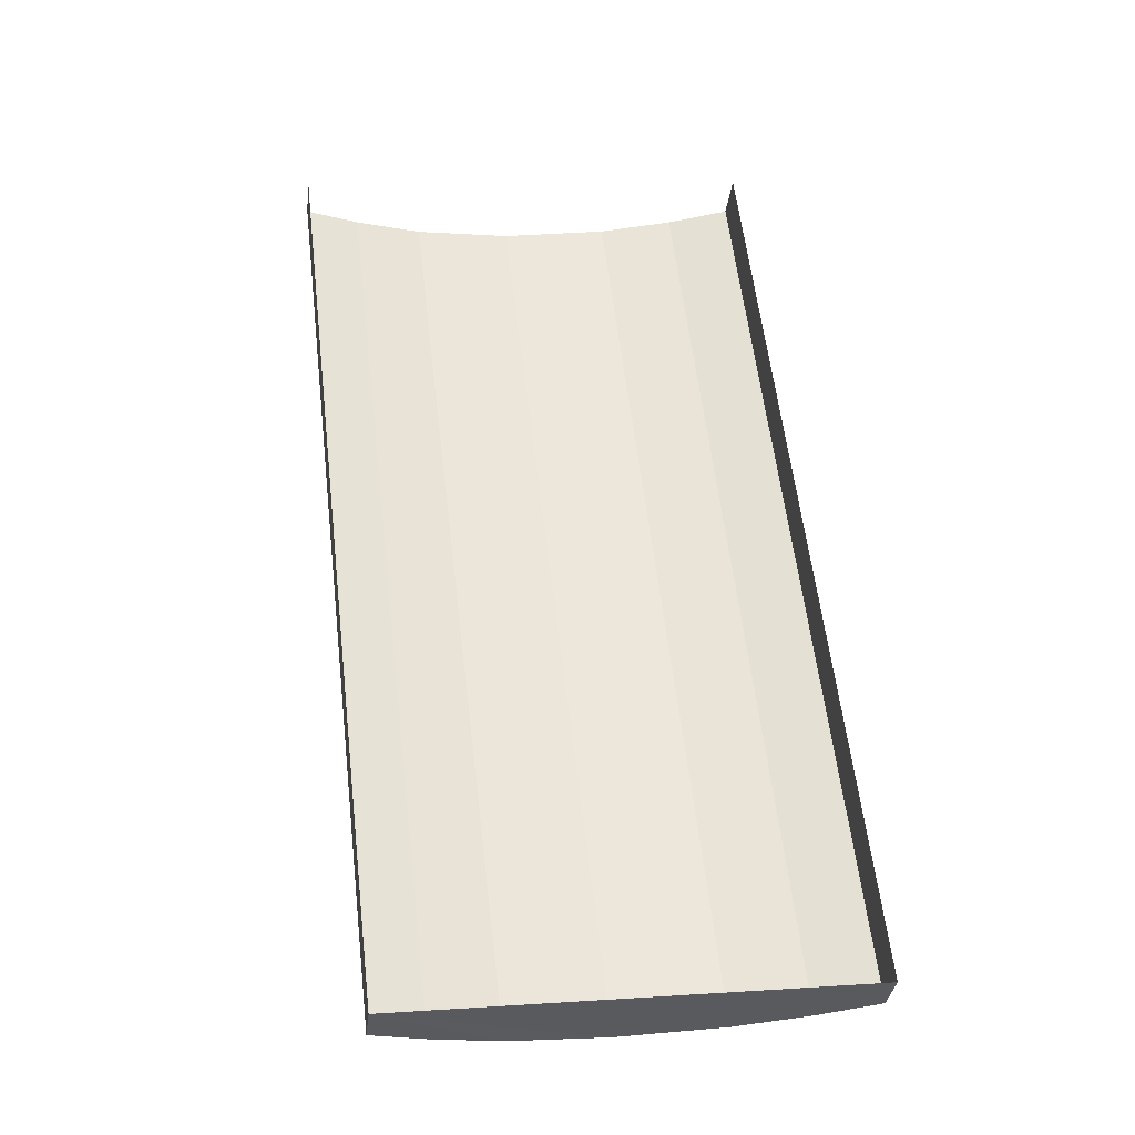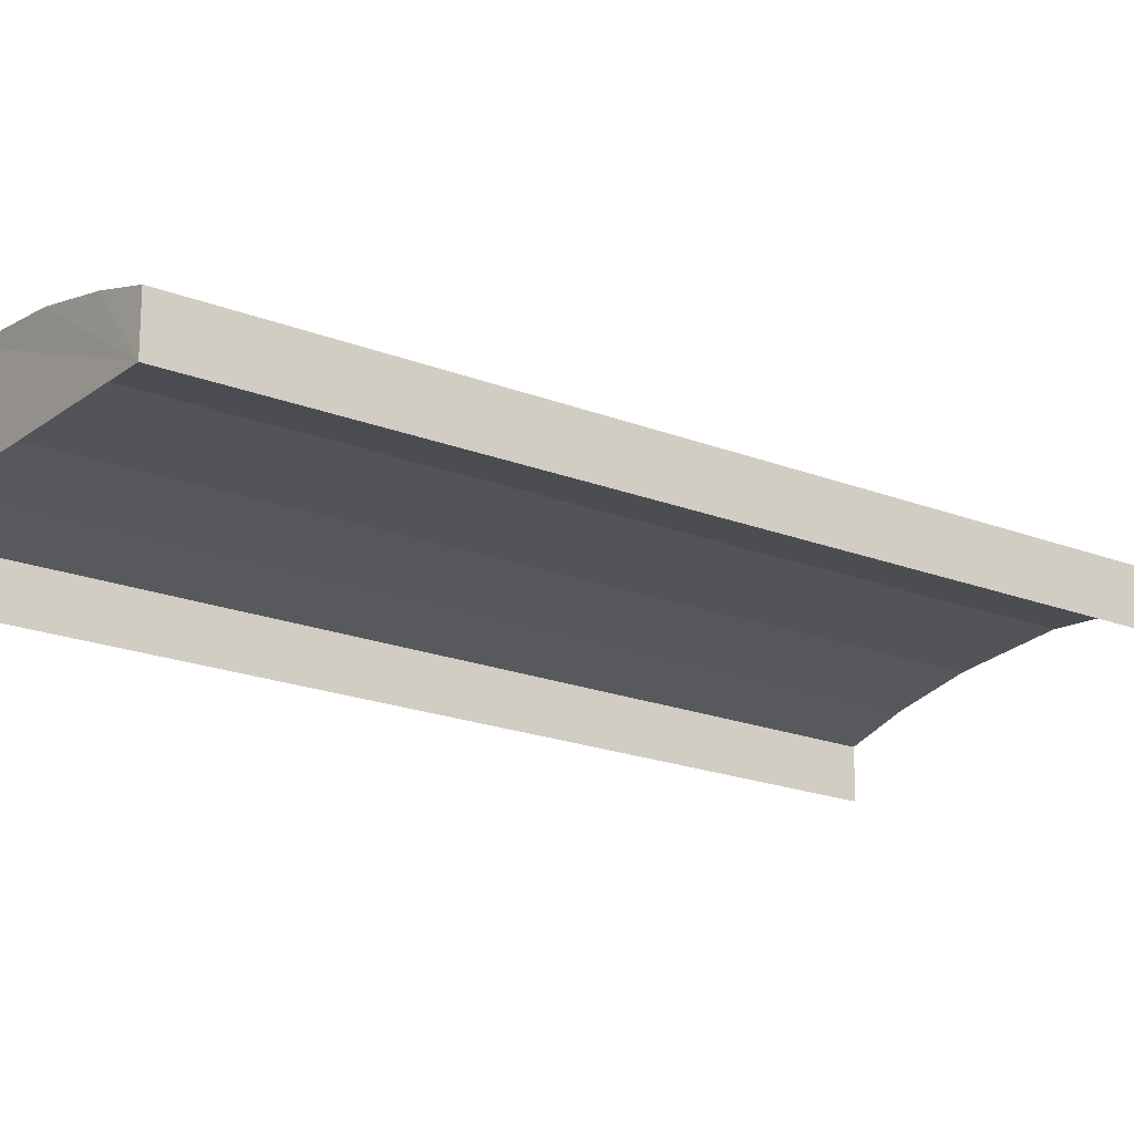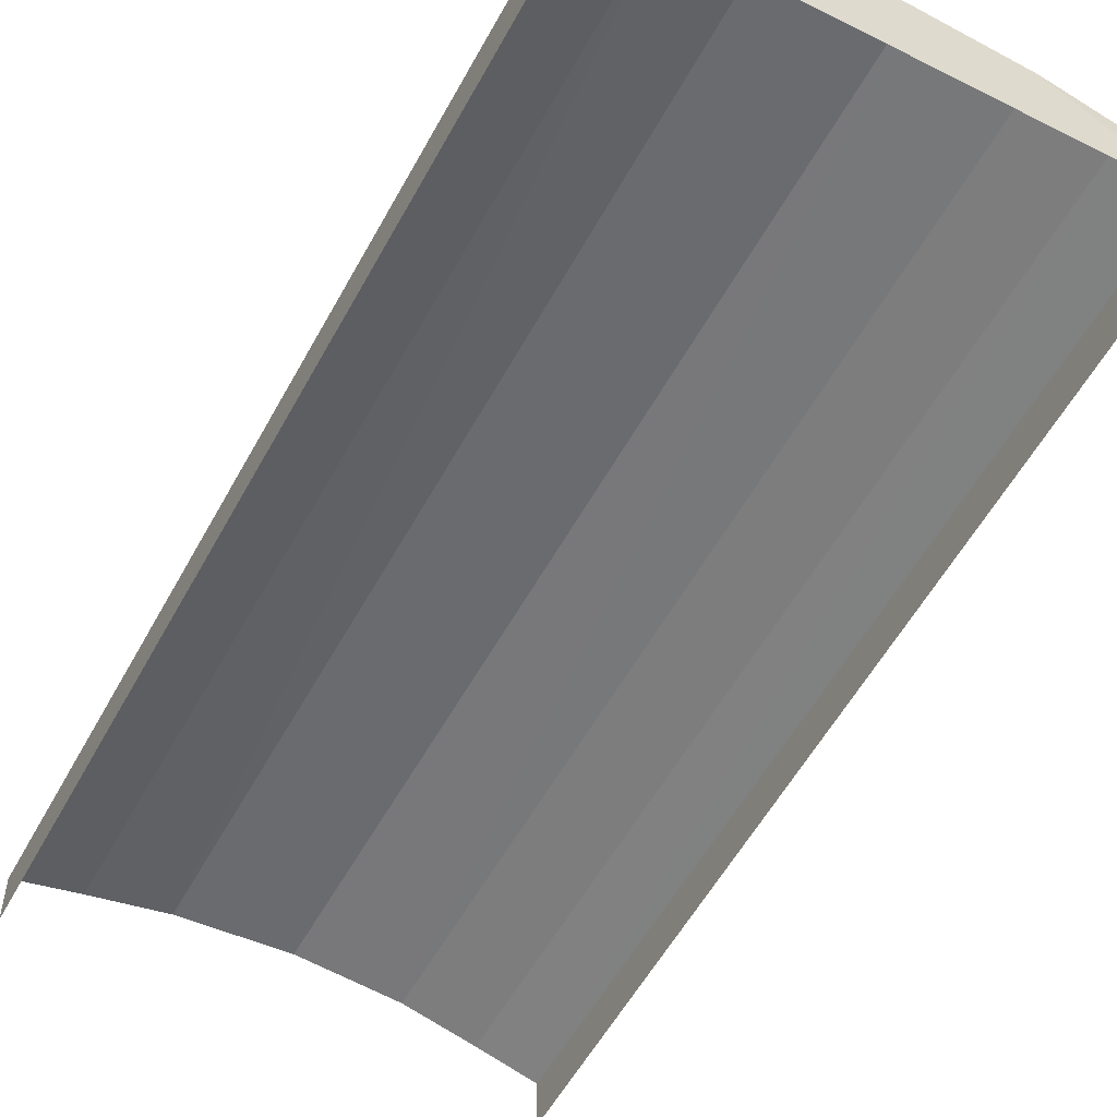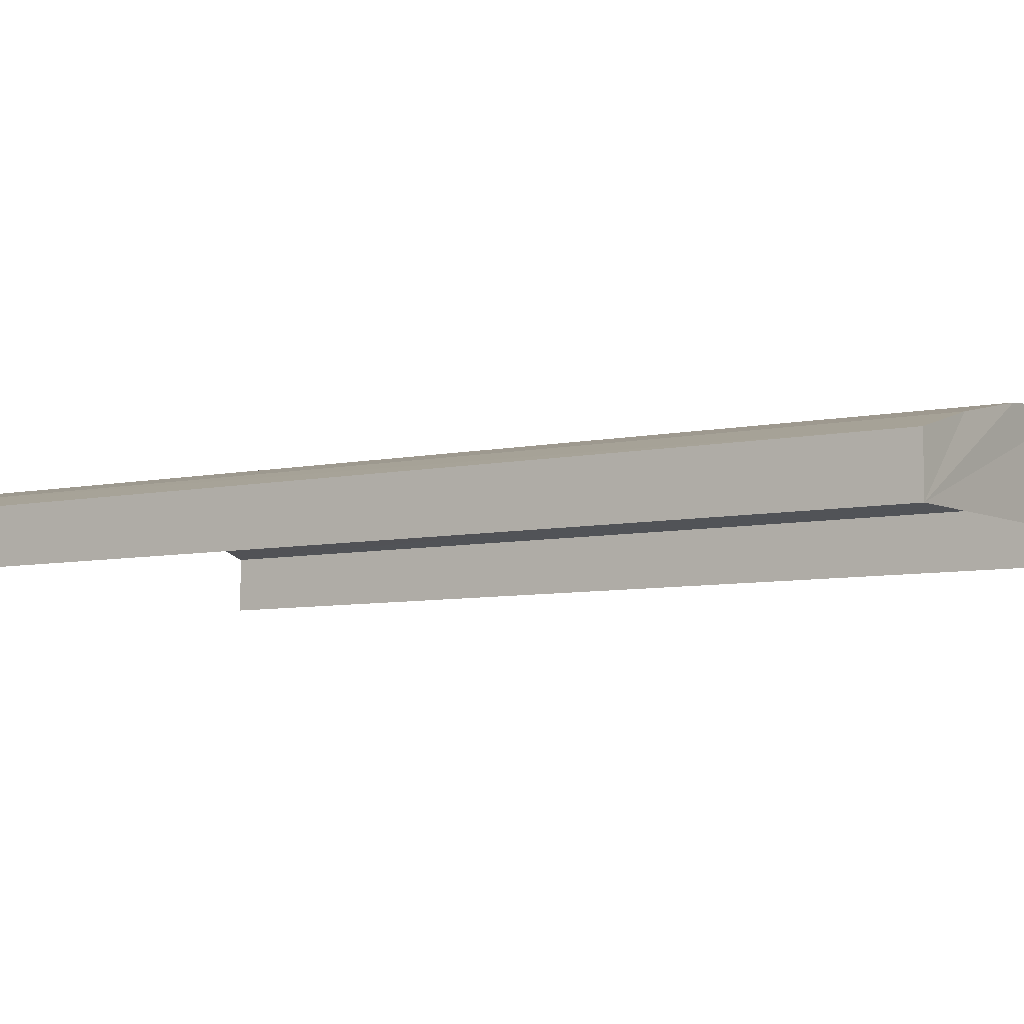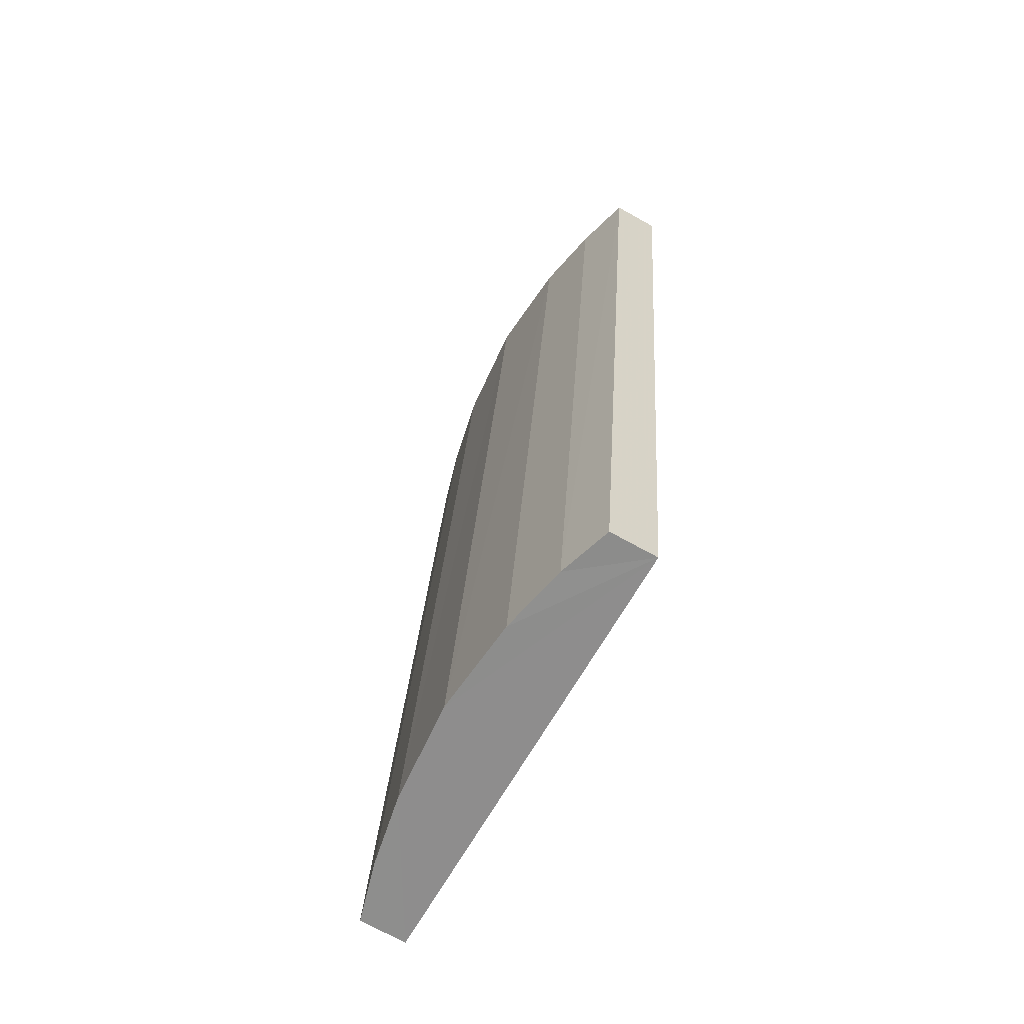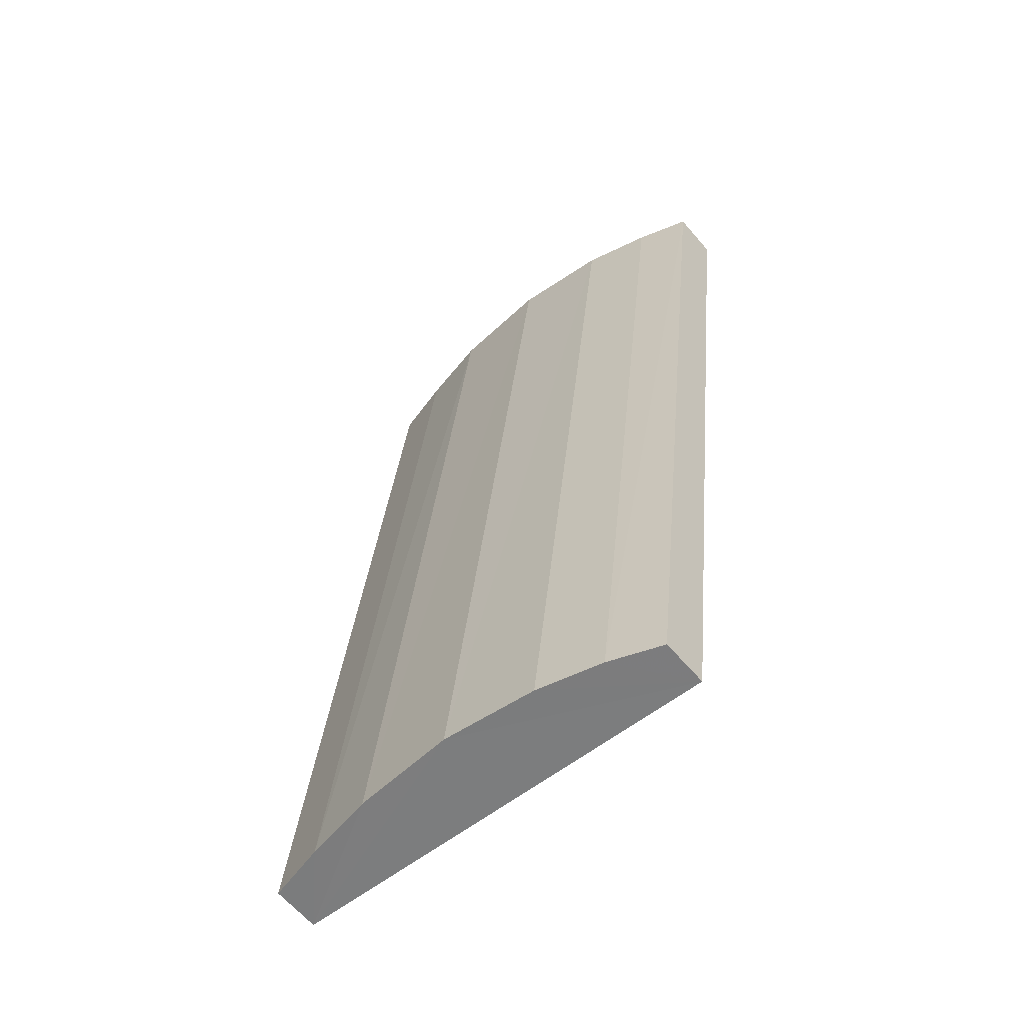
<metadata>
{"format":"obj","ext":"obj","renderer":"f3d","projection":"perspective","resolution":1024,"background":"white","views":[{"elev":-33.7,"azim":172.8,"up":"+Y"},{"elev":-19.7,"azim":47.1,"up":"+Z"},{"elev":-55.4,"azim":-34.8,"up":"+Z"},{"elev":-6.2,"azim":-62.1,"up":"+Z"},{"elev":-70.8,"azim":61.1,"up":"+Y"},{"elev":-64.0,"azim":40.6,"up":"+Y"}]}
</metadata>
<code>
v -2.2e+05 -1.251e+05 12.74
v -2.2e+05 -1.25e+05 12.74
v -2.2e+05 -1.251e+05 12.74
v -2.2e+05 -1.25e+05 12.74
v -2.2e+05 -1.25e+05 13.49
v -2.2e+05 -1.251e+05 13.3
v -2.2e+05 -1.251e+05 13.49
v -2.2e+05 -1.25e+05 13.3
v -2.2e+05 -1.25e+05 13.66
v -2.2e+05 -1.251e+05 13.66
v -2.2e+05 -1.25e+05 13.76
v -2.2e+05 -1.251e+05 13.76
v -2.2e+05 -1.251e+05 13.66
v -2.2e+05 -1.25e+05 13.49
v -2.2e+05 -1.25e+05 13.66
v -2.2e+05 -1.251e+05 13.49
v -2.2e+05 -1.25e+05 13.3
v -2.2e+05 -1.251e+05 13.3
f 1 2 3
f 1 4 2
f 17 2 14
f 2 4 11
f 14 2 15
f 4 8 5
f 15 2 11
f 11 4 9
f 9 4 5
f 5 6 7
f 5 8 6
f 9 7 10
f 9 5 7
f 11 10 12
f 11 9 10
f 13 14 15
f 13 16 14
f 12 15 11
f 12 13 15
f 17 16 18
f 17 14 16
f 17 3 2
f 17 18 3
f 8 4 1
f 6 8 1
f 6 1 7
f 1 3 12
f 7 1 10
f 3 18 16
f 10 1 12
f 12 3 13
f 13 3 16

</code>
